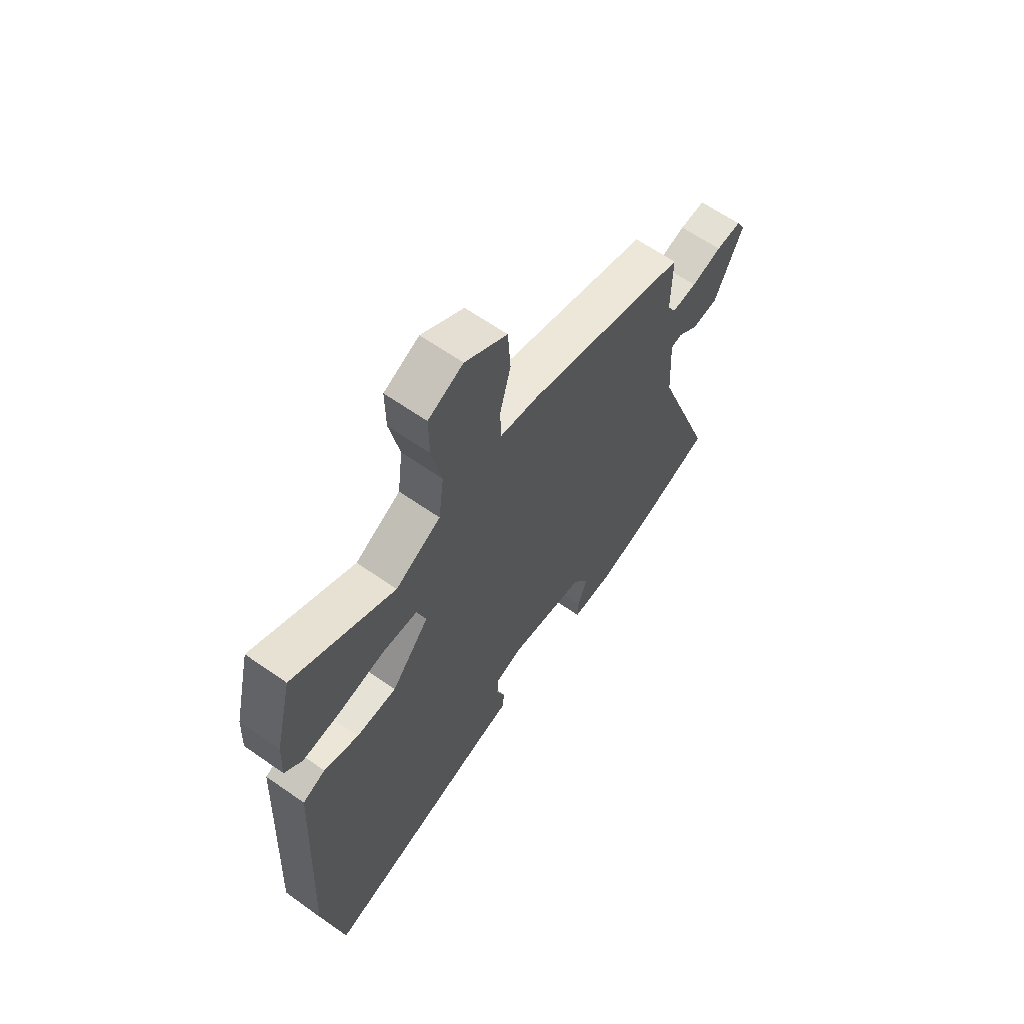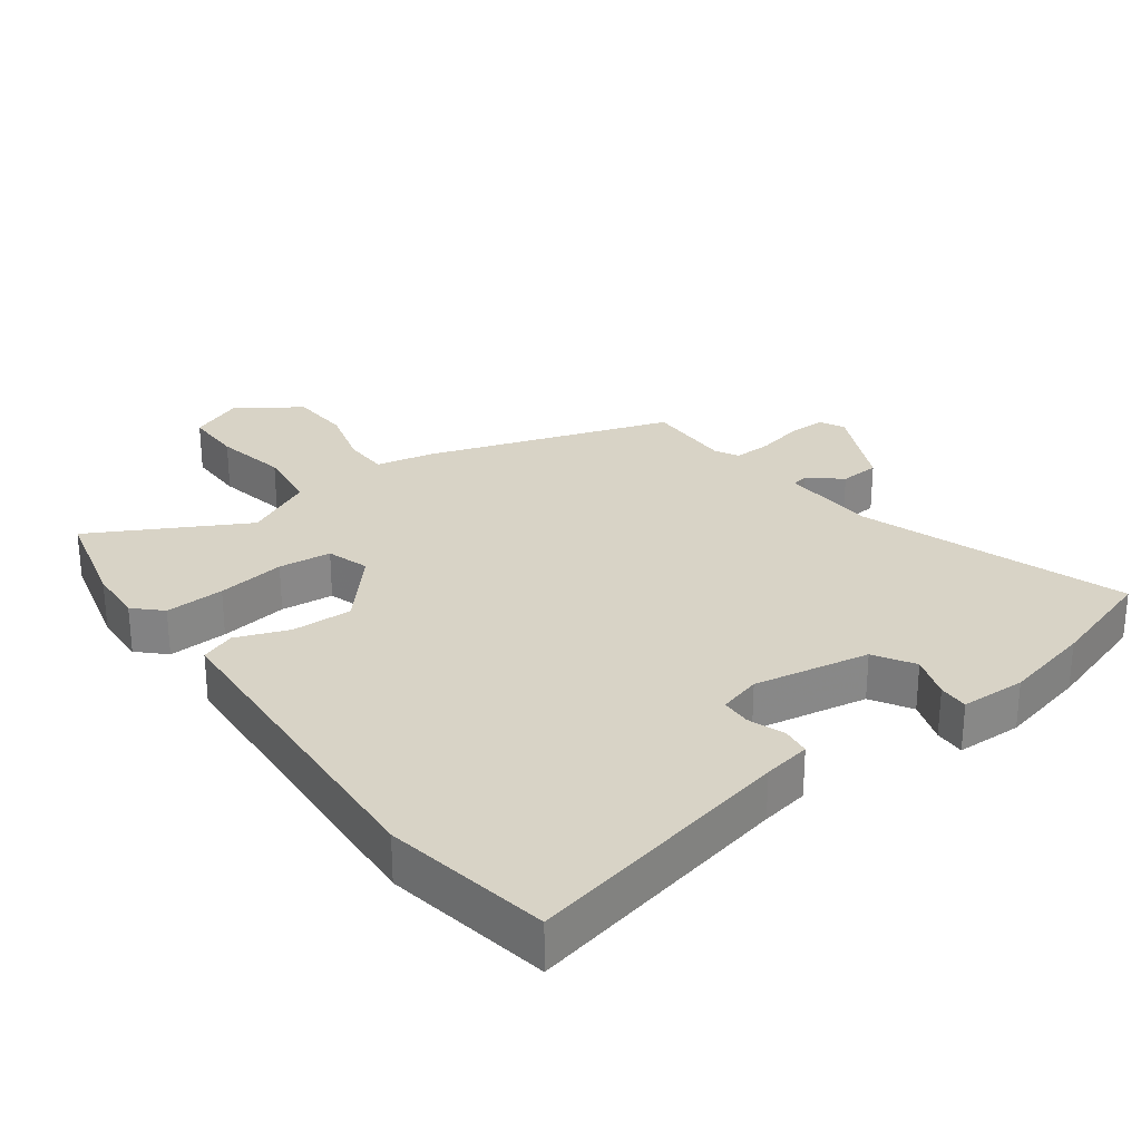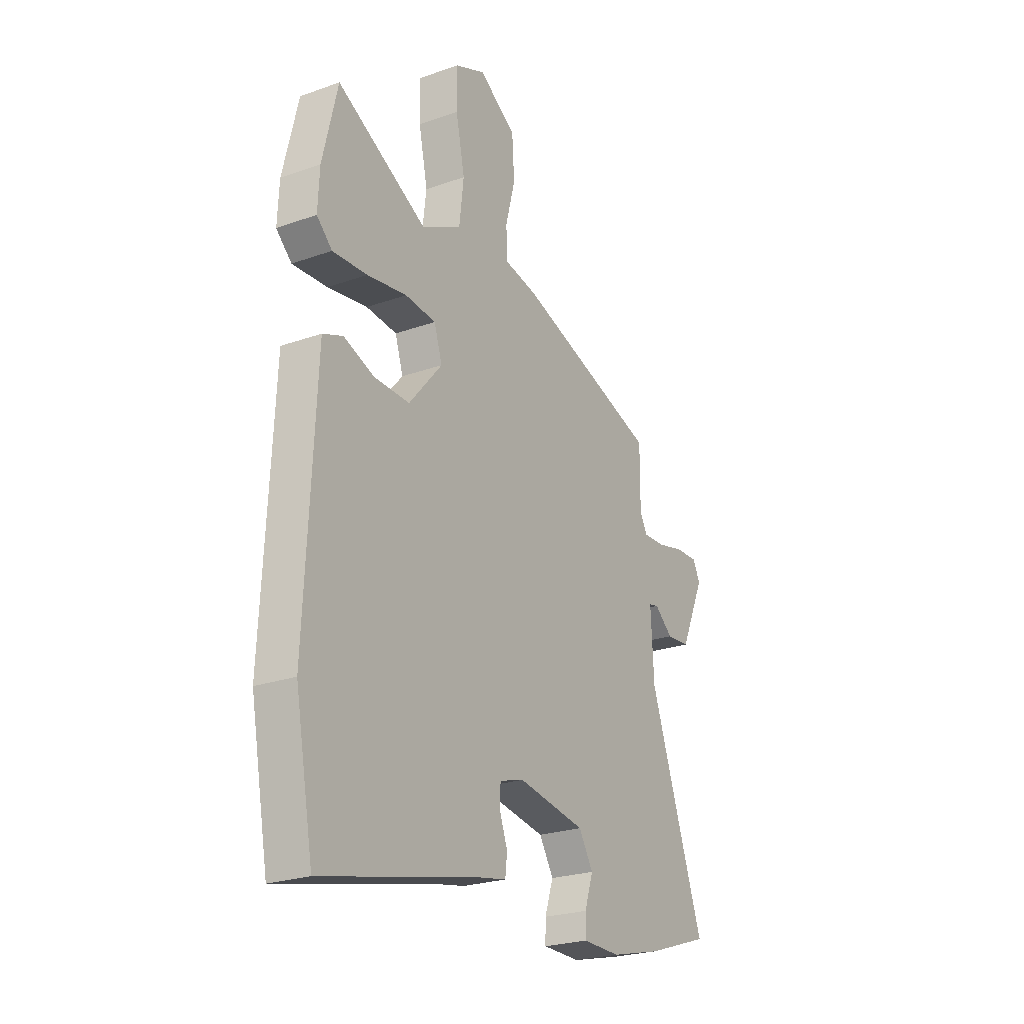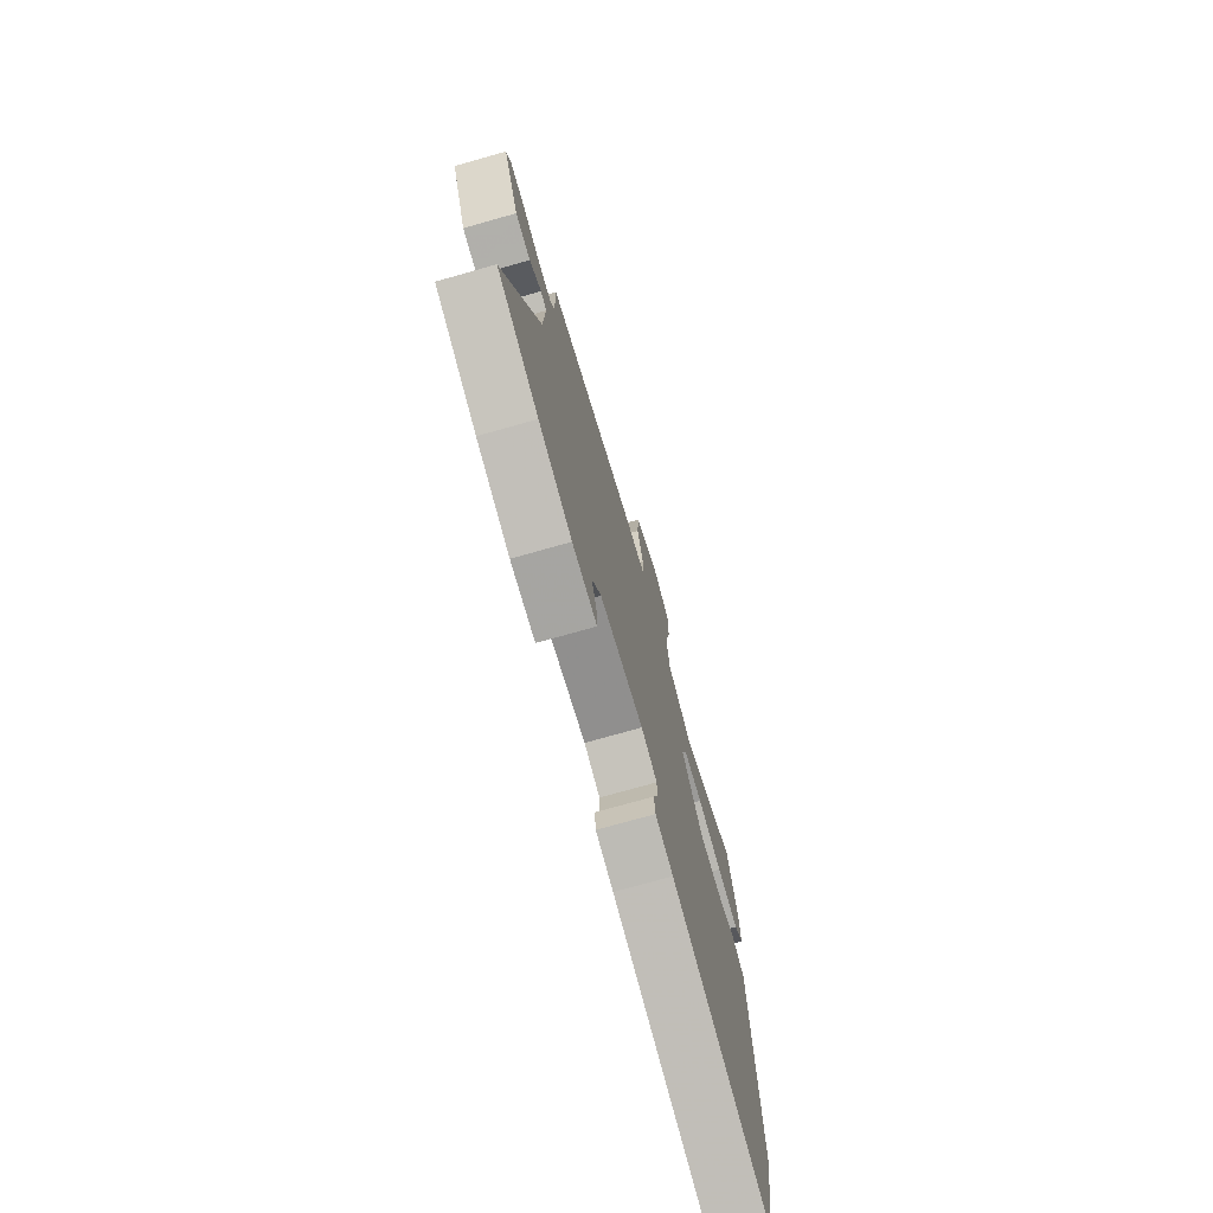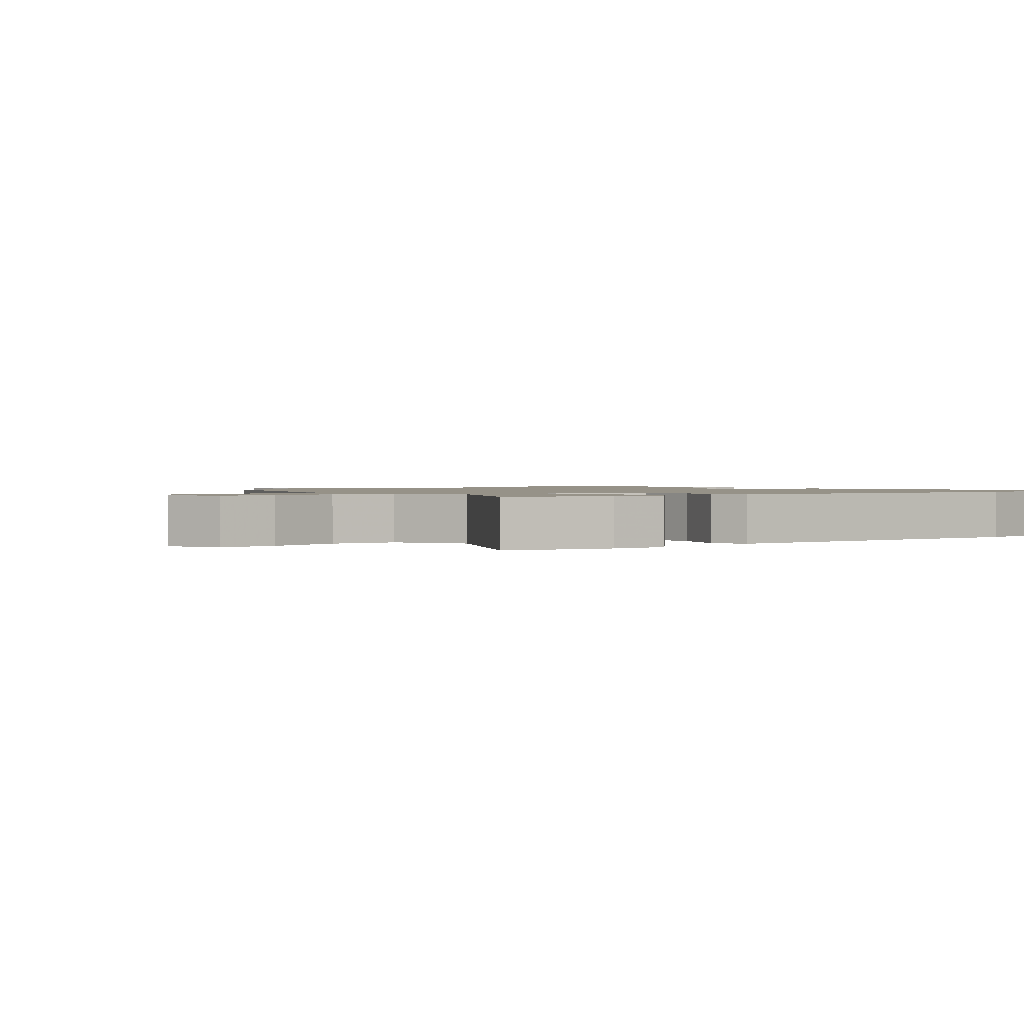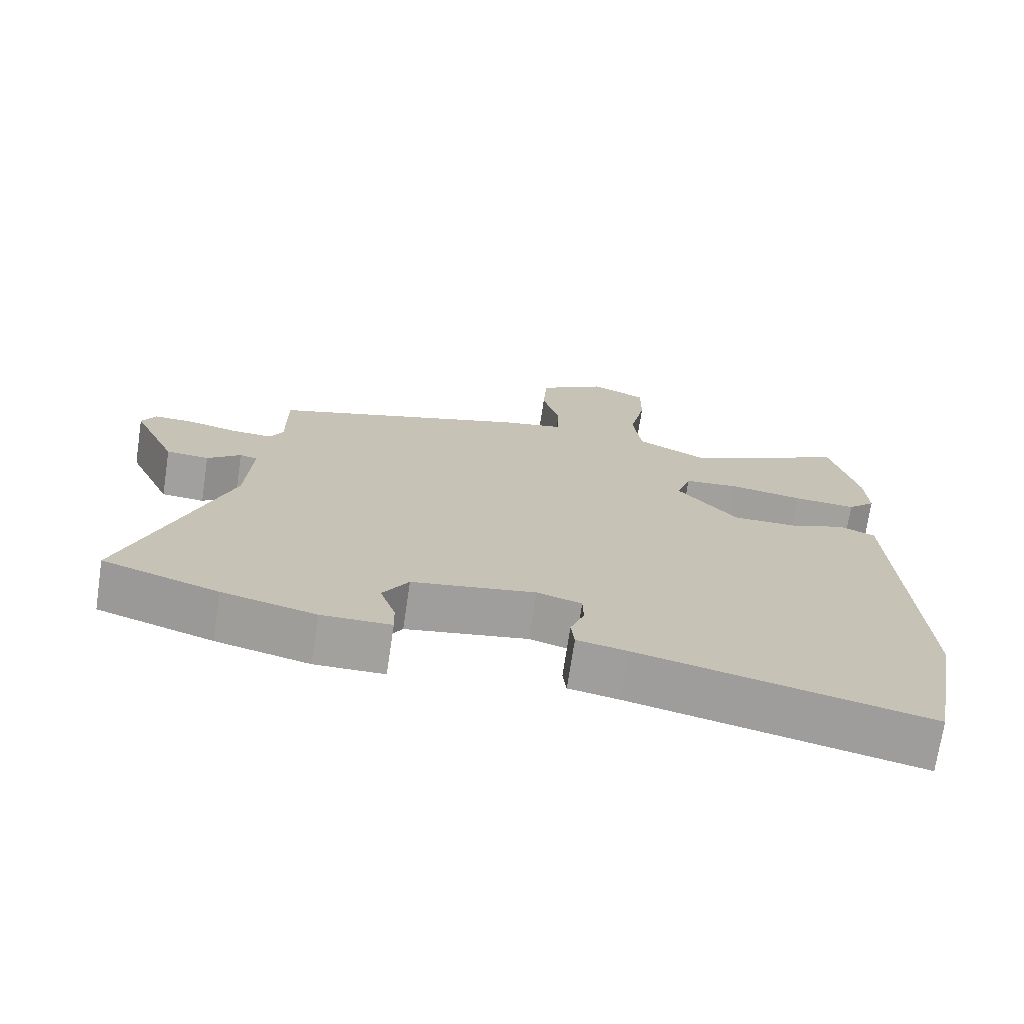
<metadata>
{"format":"obj","ext":"obj","renderer":"f3d","projection":"perspective","resolution":1024,"background":"white","views":[{"elev":63.7,"azim":125.2,"up":"+Z"},{"elev":27.9,"azim":144.3,"up":"+Y"},{"elev":-24.3,"azim":120.3,"up":"+Z"},{"elev":-74.1,"azim":-74.2,"up":"+Z"},{"elev":1.2,"azim":51.6,"up":"+Y"},{"elev":-72.0,"azim":-8.5,"up":"+Z"}]}
</metadata>
<code>
v 0.526 0.07 -0.361
v 0.479 0.07 -0.612
v 0.071 0.07 -0.517
v -0.001 0.07 -0.503
v -0.006 0.07 -0.459
v 0.014 0.07 -0.405
v 0.013 0.07 -0.359
v -0.051 0.07 -0.34
v -0.227 0.07 -0.369
v -0.264 0.07 -0.429
v -0.242 0.07 -0.495
v -0.241 0.07 -0.541
v -0.34 0.07 -0.542
v -0.473 0.07 -0.509
v -0.638 0.07 -0.454
v -0.496 0.07 -0.052
v -0.488 0.07 0.093
v -0.513 0.07 0.099
v -0.561 0.07 0.059
v -0.622 0.07 0.064
v -0.686 0.07 0.205
v -0.666 0.07 0.242
v -0.608 0.07 0.24
v -0.538 0.07 0.223
v -0.48 0.07 0.22
v -0.461 0.07 0.256
v -0.462 0.07 0.389
v -0.093 0.07 0.506
v -0.004 0.07 0.523
v -0.002 0.07 0.592
v -0.027 0.07 0.686
v -0.021 0.07 0.779
v 0.076 0.07 0.842
v 0.156 0.07 0.807
v 0.155 0.07 0.718
v 0.132 0.07 0.608
v 0.144 0.07 0.509
v 0.248 0.07 0.456
v 0.481 0.07 0.579
v 0.52 0.07 0.416
v 0.524 0.07 0.33
v 0.484 0.07 0.292
v 0.394 0.07 0.298
v 0.291 0.07 0.315
v 0.211 0.07 0.308
v 0.19 0.07 0.244
v 0.277 0.07 0.142
v 0.369 0.07 0.143
v 0.449 0.07 0.172
v 0.501 0.07 0.151
v 0.508 0.07 0.005
v 0.526 0 -0.361
v 0.479 0 -0.612
v 0.071 0 -0.517
v -0.001 0 -0.503
v -0.006 0 -0.459
v 0.014 0 -0.405
v 0.013 0 -0.359
v -0.051 0 -0.34
v -0.227 0 -0.369
v -0.264 0 -0.429
v -0.242 0 -0.495
v -0.241 0 -0.541
v -0.34 0 -0.542
v -0.473 0 -0.509
v -0.638 0 -0.454
v -0.496 0 -0.052
v -0.488 0 0.093
v -0.513 0 0.099
v -0.561 0 0.059
v -0.622 0 0.064
v -0.686 0 0.205
v -0.666 0 0.242
v -0.608 0 0.24
v -0.538 0 0.223
v -0.48 0 0.22
v -0.461 0 0.256
v -0.462 0 0.389
v -0.093 0 0.506
v -0.004 0 0.523
v -0.002 0 0.592
v -0.027 0 0.686
v -0.021 0 0.779
v 0.076 0 0.842
v 0.156 0 0.807
v 0.155 0 0.718
v 0.132 0 0.608
v 0.144 0 0.509
v 0.248 0 0.456
v 0.481 0 0.579
v 0.52 0 0.416
v 0.524 0 0.33
v 0.484 0 0.292
v 0.394 0 0.298
v 0.291 0 0.315
v 0.211 0 0.308
v 0.19 0 0.244
v 0.277 0 0.142
v 0.369 0 0.143
v 0.449 0 0.172
v 0.501 0 0.151
v 0.508 0 0.005
f 48 49 50 51
f 1 2 3
f 51 1 3
f 48 51 3
f 47 48 3
f 46 47 3 4
f 42 43 44
f 41 42 44
f 40 41 44
f 39 40 44
f 38 39 44
f 37 38 44 45
f 34 35 36
f 33 34 36
f 32 33 36
f 31 32 36
f 30 31 36
f 29 30 36 37
f 37 45 46
f 29 37 46
f 28 29 46
f 27 28 46
f 26 27 46
f 22 23 24
f 21 22 24
f 20 21 24
f 19 20 24
f 18 19 24
f 17 18 24 25
f 25 26 46
f 17 25 46
f 16 17 46
f 14 15 16
f 13 14 16
f 12 13 16
f 11 12 16
f 10 11 16
f 4 5 6
f 46 4 6
f 46 6 7
f 16 46 7 8
f 9 10 16
f 8 9 16
f 102 101 100 99
f 54 53 52
f 54 52 102
f 54 102 99
f 54 99 98
f 55 54 98 97
f 95 94 93
f 95 93 92
f 95 92 91
f 95 91 90
f 95 90 89
f 96 95 89 88
f 87 86 85
f 87 85 84
f 87 84 83
f 87 83 82
f 87 82 81
f 88 87 81 80
f 97 96 88
f 97 88 80
f 97 80 79
f 97 79 78
f 97 78 77
f 75 74 73
f 75 73 72
f 75 72 71
f 75 71 70
f 75 70 69
f 76 75 69 68
f 97 77 76
f 97 76 68
f 97 68 67
f 67 66 65
f 67 65 64
f 67 64 63
f 67 63 62
f 67 62 61
f 57 56 55
f 57 55 97
f 58 57 97
f 59 58 97 67
f 67 61 60
f 67 60 59
f 1 52 53 2
f 2 53 54 3
f 3 54 55 4
f 4 55 56 5
f 5 56 57 6
f 6 57 58 7
f 7 58 59 8
f 8 59 60 9
f 9 60 61 10
f 10 61 62 11
f 11 62 63 12
f 12 63 64 13
f 13 64 65 14
f 14 65 66 15
f 15 66 67 16
f 16 67 68 17
f 17 68 69 18
f 18 69 70 19
f 19 70 71 20
f 20 71 72 21
f 21 72 73 22
f 22 73 74 23
f 23 74 75 24
f 24 75 76 25
f 25 76 77 26
f 26 77 78 27
f 27 78 79 28
f 28 79 80 29
f 29 80 81 30
f 30 81 82 31
f 31 82 83 32
f 32 83 84 33
f 33 84 85 34
f 34 85 86 35
f 35 86 87 36
f 36 87 88 37
f 37 88 89 38
f 38 89 90 39
f 39 90 91 40
f 40 91 92 41
f 41 92 93 42
f 42 93 94 43
f 43 94 95 44
f 44 95 96 45
f 45 96 97 46
f 46 97 98 47
f 47 98 99 48
f 48 99 100 49
f 49 100 101 50
f 50 101 102 51
f 51 102 52 1

</code>
